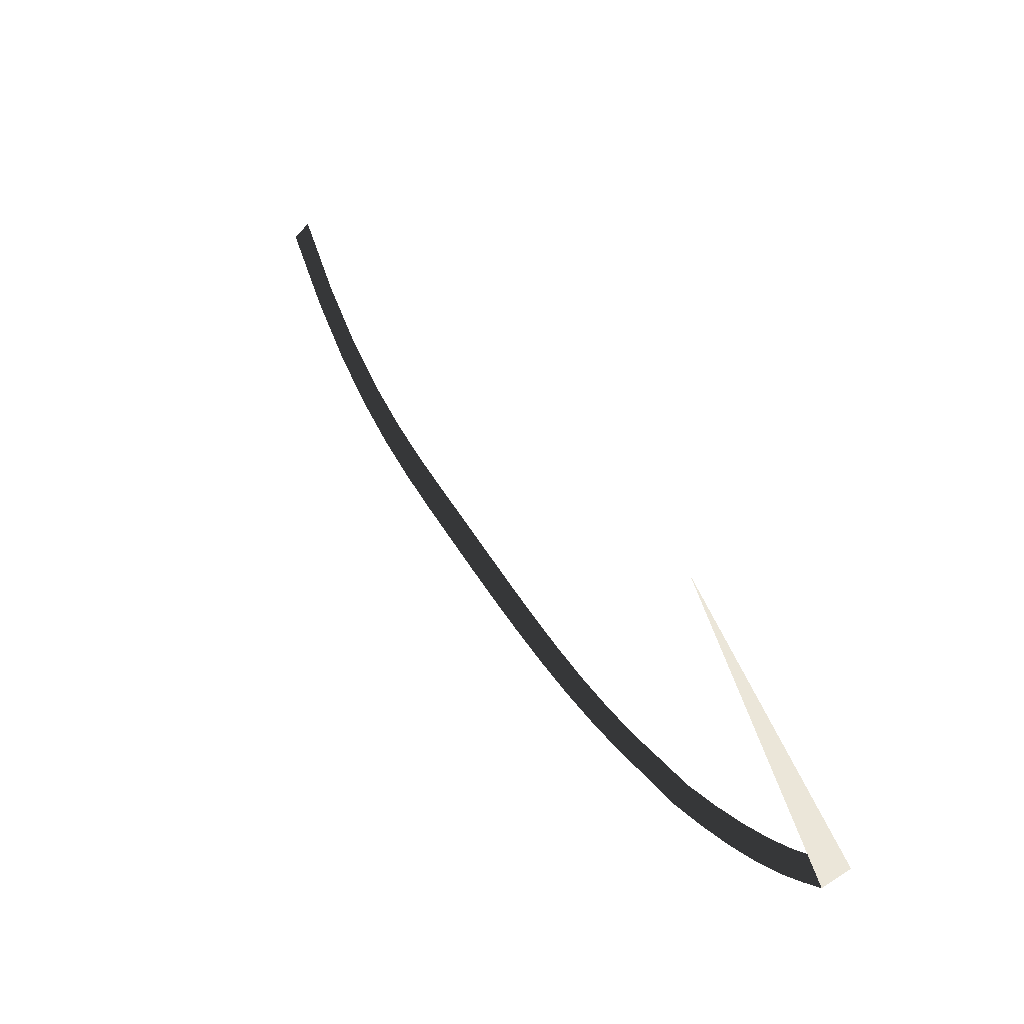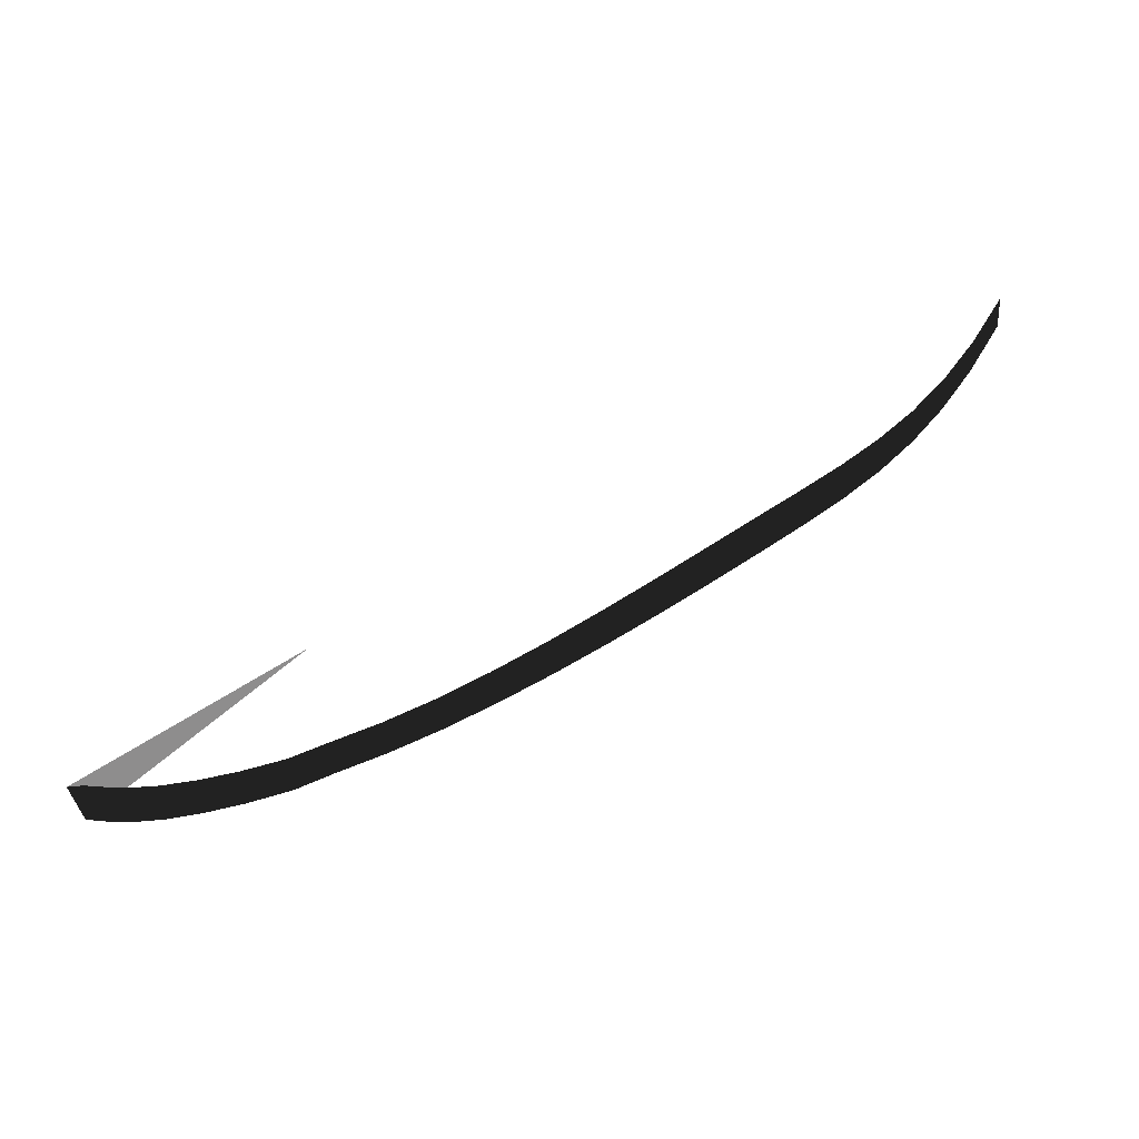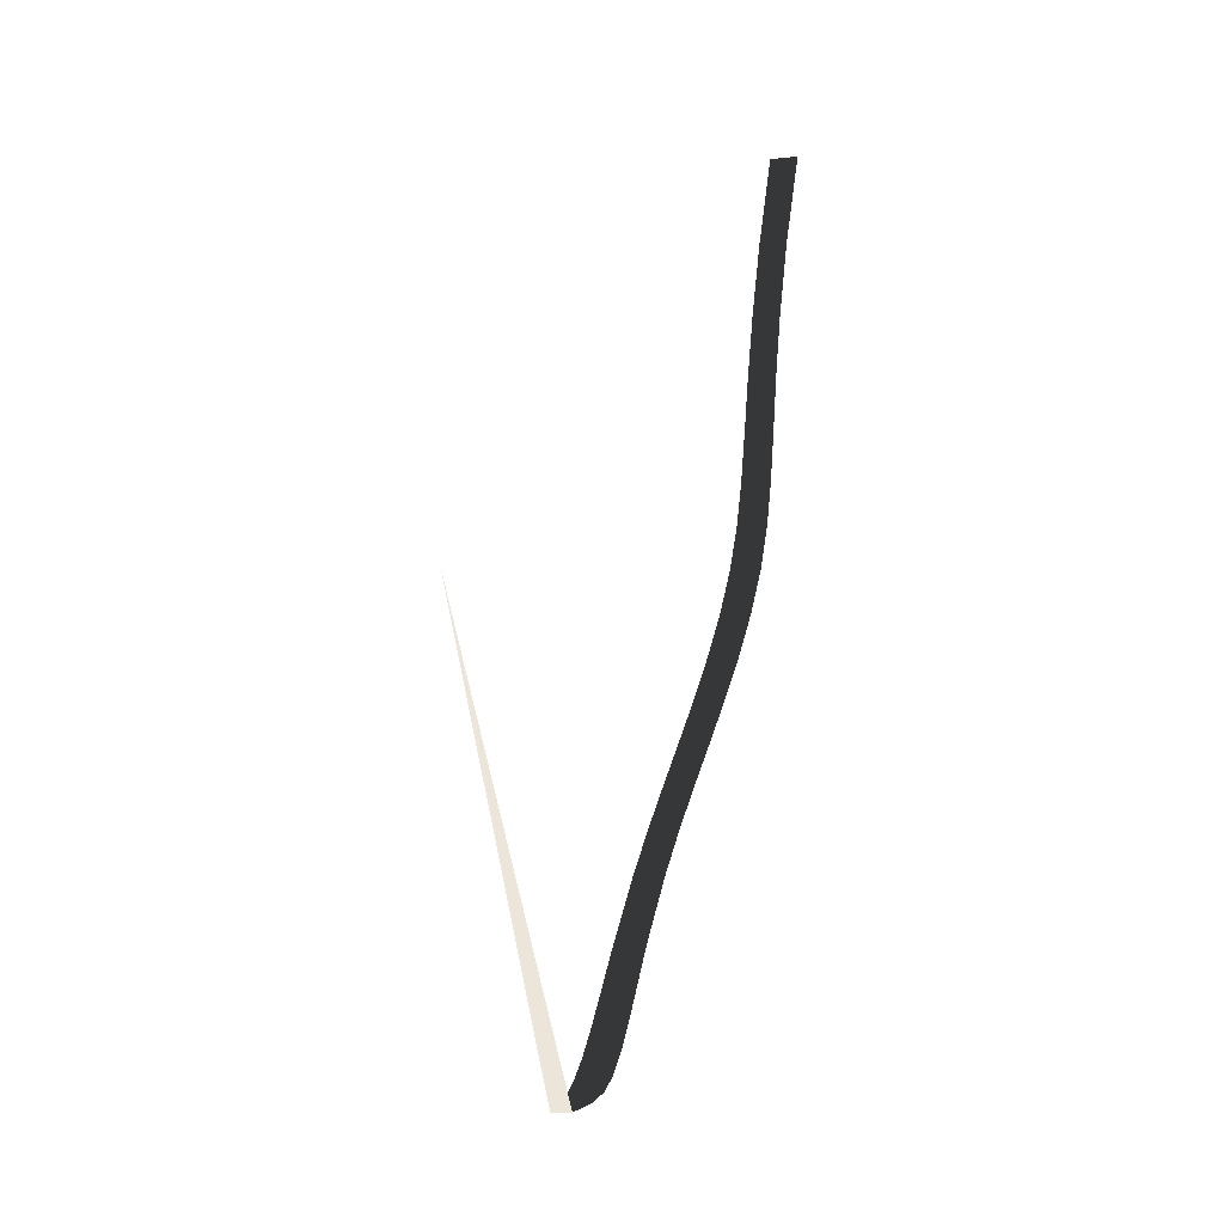
<metadata>
{"format":"obj","ext":"obj","renderer":"f3d","projection":"perspective","resolution":1024,"background":"white","views":[{"elev":47.9,"azim":53.4,"up":"+Z"},{"elev":-64.7,"azim":-153.8,"up":"+Z"},{"elev":47.5,"azim":104.8,"up":"+Z"}]}
</metadata>
<code>
o SurfCurve
v -1.685 0.4519 -0.01872
v -1.579 0.4565 -0.2228
v -1.48 0.4685 -0.3932
v -1.386 0.4852 -0.5335
v -1.294 0.504 -0.6478
v -1.198 0.5222 -0.7396
v -1.097 0.5372 -0.8128
v -0.9868 0.5463 -0.8712
v -0.8656 0.5484 -0.9177
v -0.7355 0.5451 -0.9536
v -0.5988 0.5385 -0.9798
v -0.4579 0.5304 -0.9975
v -0.3151 0.5229 -1.008
v -0.1727 0.5179 -1.011
v -0.03307 0.5175 -1.01
v 0.102 0.5218 -1.002
v 0.2046 0.5254 -1.001
v 0.3264 0.5348 -0.9798
v 0.4396 0.5446 -0.9501
v 0.5428 0.5533 -0.9109
v 0.6347 0.5593 -0.861
v 0.7149 0.5609 -0.7995
v 0.7897 0.5537 -0.7263
v 0.8696 0.532 -0.6414
v -1.651 0.3846 -0.01591
v -1.545 0.3885 -0.2203
v -1.448 0.3988 -0.3914
v -1.355 0.4131 -0.5328
v -1.264 0.4292 -0.6482
v -1.17 0.4448 -0.741
v -1.071 0.4577 -0.8149
v -0.9625 0.4655 -0.8736
v -0.8426 0.4673 -0.9197
v -0.7136 0.4645 -0.9548
v -0.5776 0.4588 -0.9801
v -0.437 0.4518 -0.9968
v -0.294 0.4454 -1.006
v -0.151 0.4412 -1.01
v -0.01014 0.4408 -1.008
v 0.1266 0.4445 -1.002
v 0.2313 0.447 -1.001
v 0.3556 0.4551 -0.9818
v 0.4714 0.4635 -0.9535
v 0.5775 0.4709 -0.9155
v 0.6722 0.4761 -0.8665
v 0.755 0.4774 -0.8053
v 0.8321 0.4706 -0.7317
f 2 25 1
f 3 26 2
f 4 27 3
f 5 28 4
f 6 29 5
f 7 30 6
f 8 31 7
f 9 32 8
f 10 33 9
f 11 34 10
f 12 35 11
f 13 36 12
f 14 37 13
f 15 38 14
f 16 39 15
f 17 40 16
f 18 41 17
f 19 42 18
f 20 43 19
f 21 44 20
f 22 45 21
f 23 46 22
f 24 47 23
f 5 29 28
f 4 28 27
f 3 27 26
f 2 26 25
f 6 30 29
f 7 31 30
f 8 32 31
f 9 33 32
f 10 34 33
f 11 35 34
f 12 36 35
f 13 37 36
f 14 38 37
f 15 39 38
f 16 40 39
f 17 41 40
f 18 42 41
f 19 43 42
f 20 44 43
f 21 45 44
f 22 46 45
f 23 47 46
f 24 48 47

</code>
